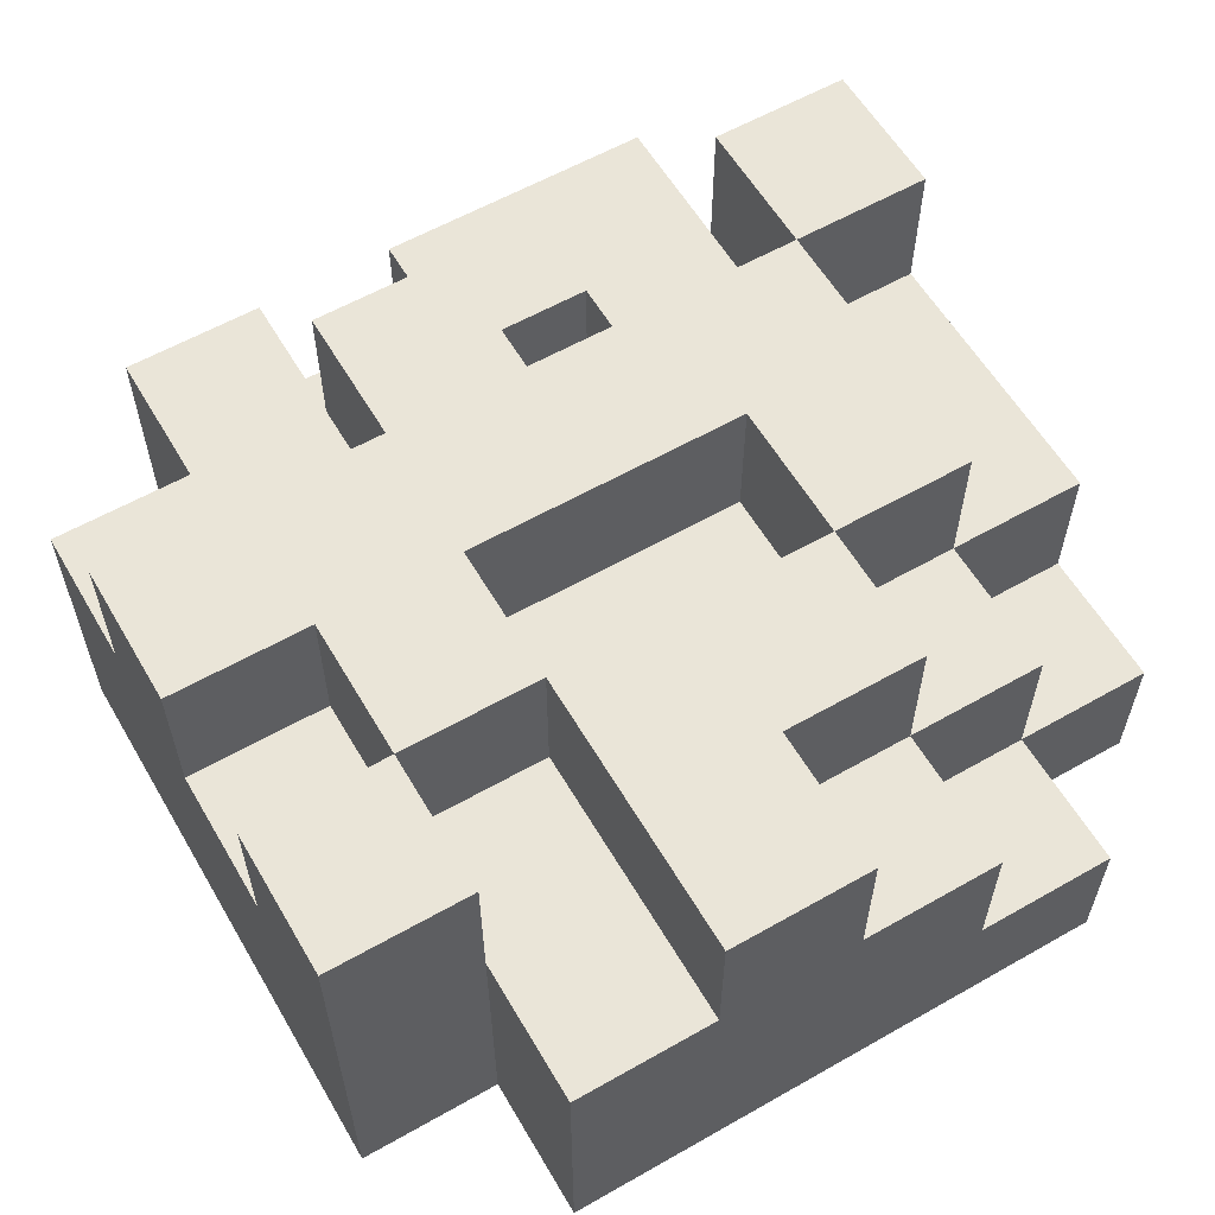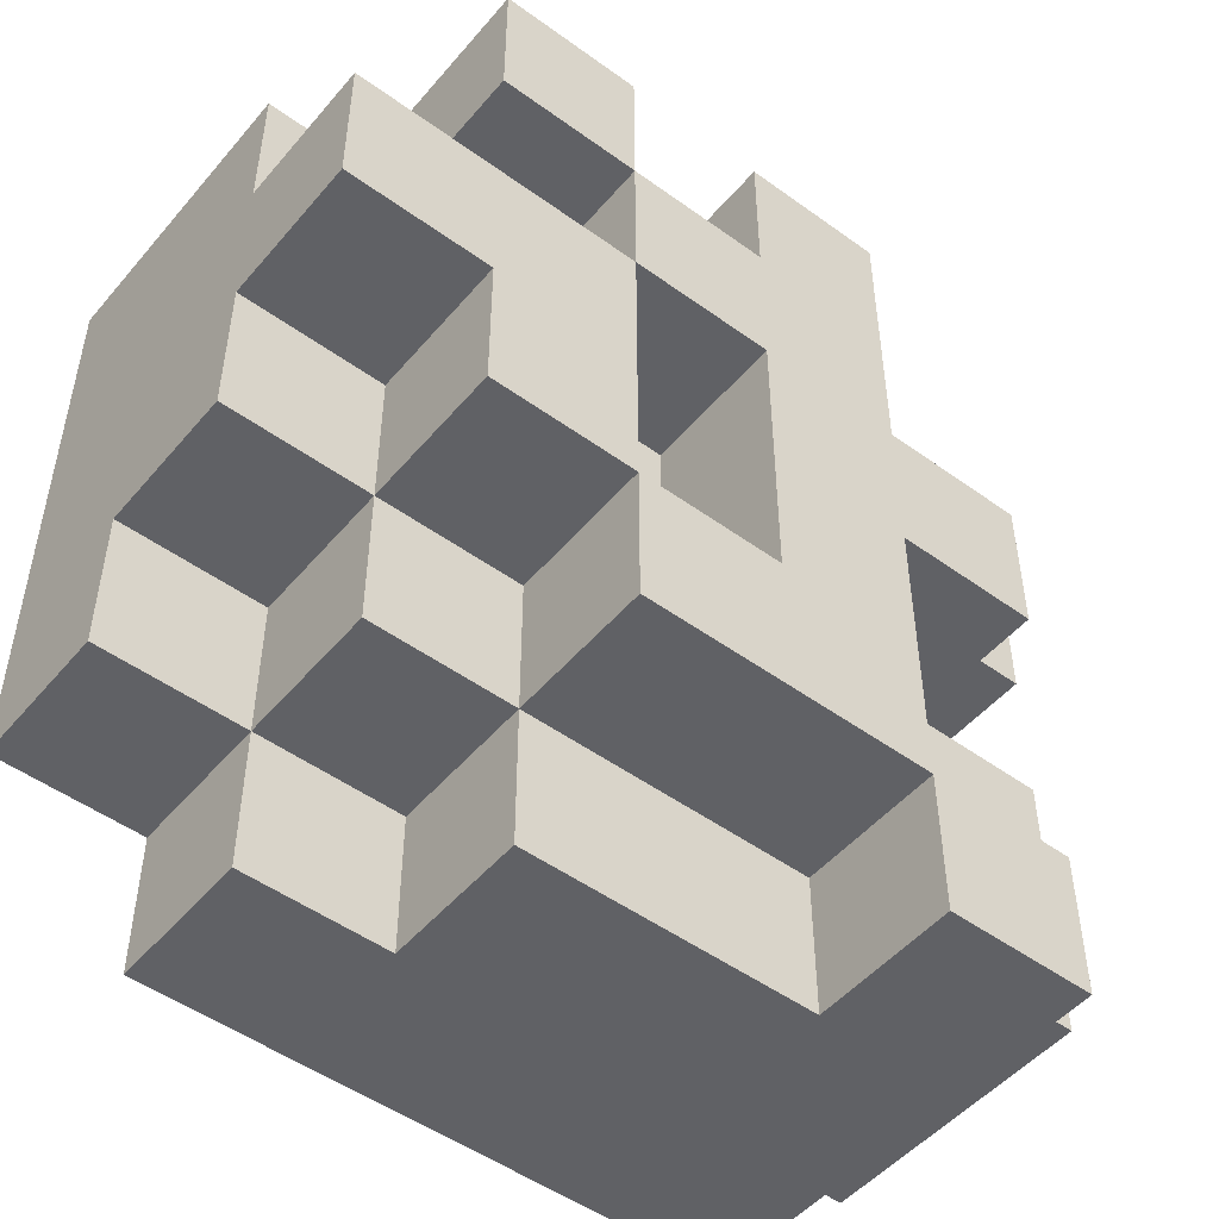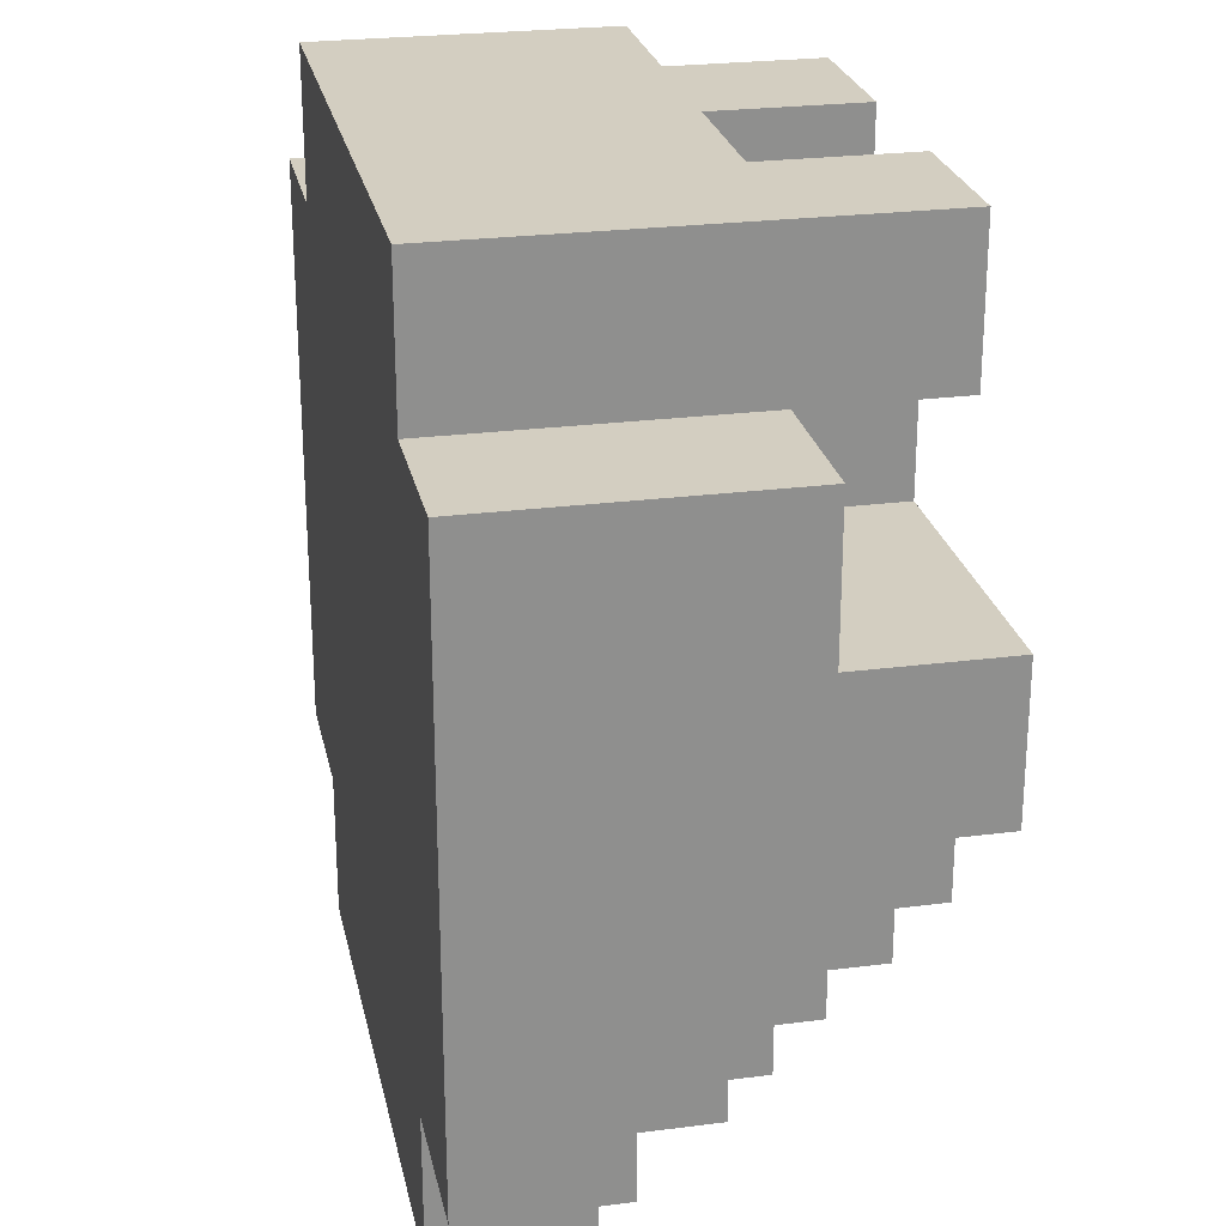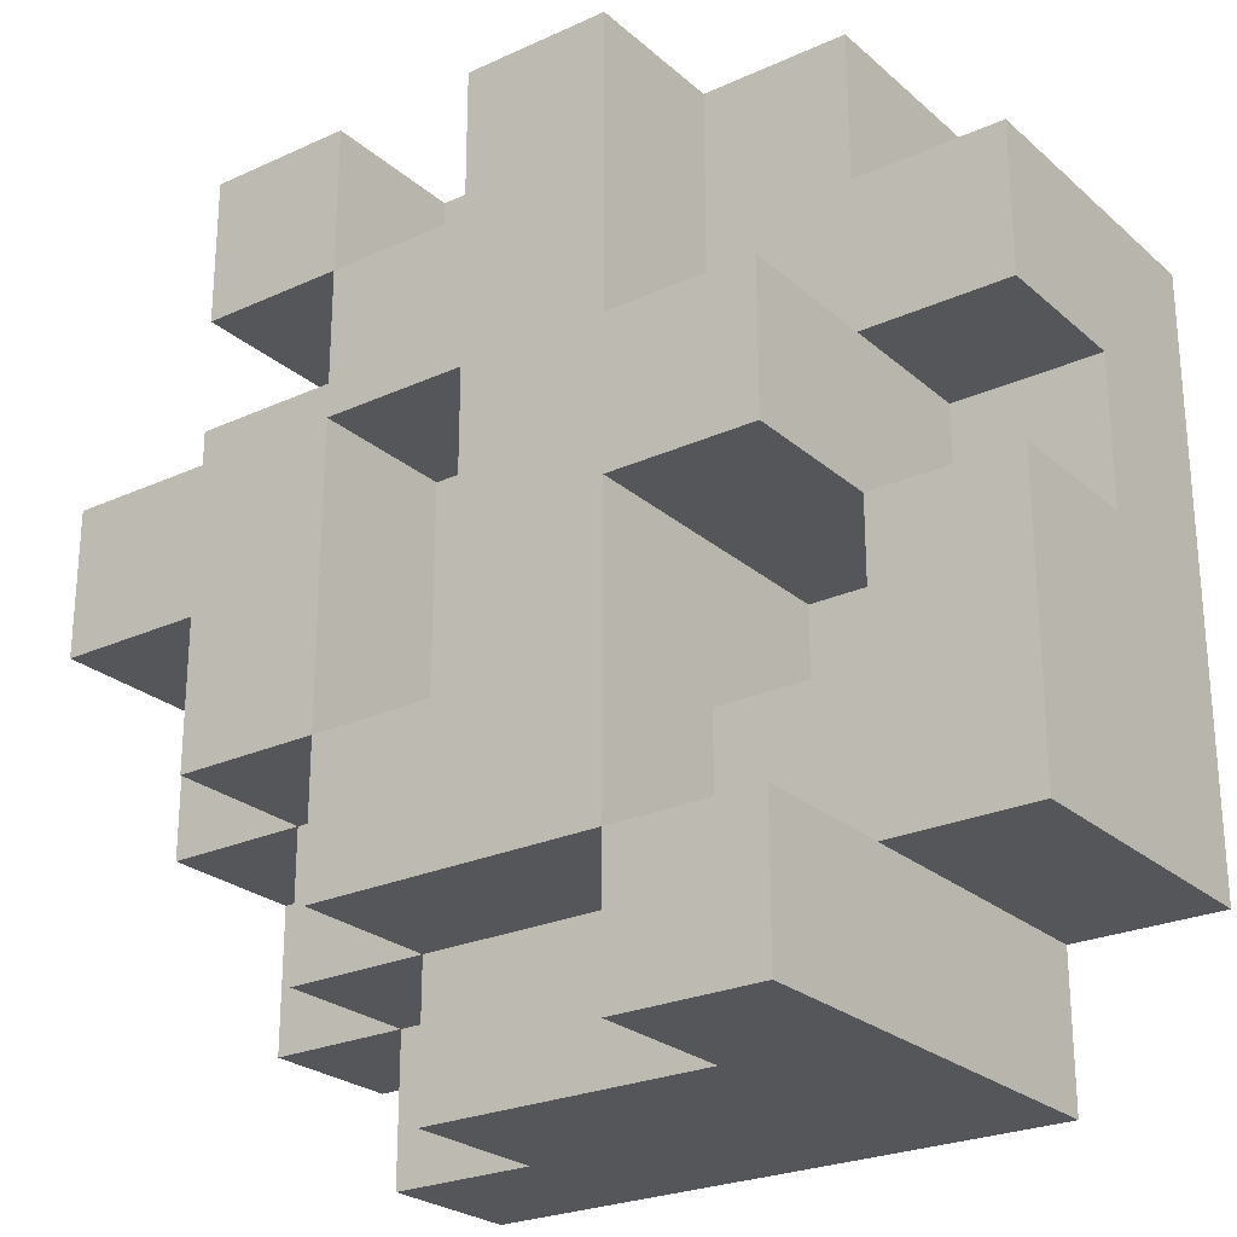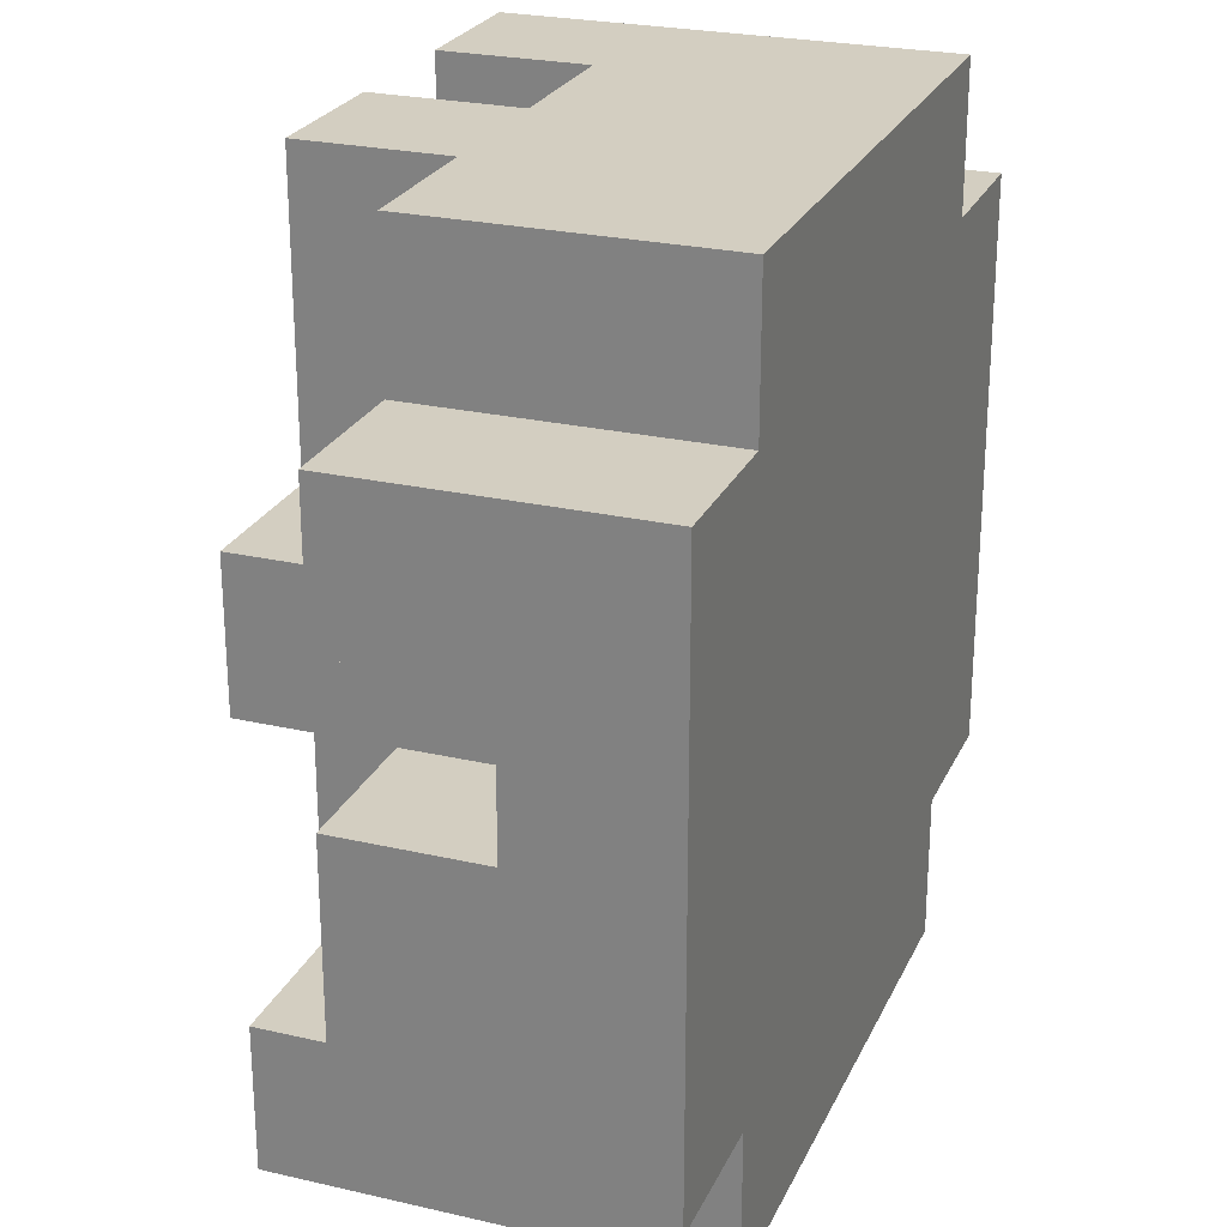
<metadata>
{"format":"obj","ext":"obj","renderer":"f3d","projection":"perspective","resolution":1024,"background":"white","views":[{"elev":59.2,"azim":59.7,"up":"+Y"},{"elev":-49.8,"azim":141.4,"up":"+Z"},{"elev":25.0,"azim":78.2,"up":"+Z"},{"elev":-25.2,"azim":-143.7,"up":"+Z"},{"elev":25.1,"azim":-69.6,"up":"+Z"}]}
</metadata>
<code>
o GoldPile
v -3.3 0 -1.4
v -3.4 0 -1.4
v -3.5 0 -1.4
v -3.6 0 -1.4
v -3.7 0 -1.4
v -3.3 0.1 -1.4
v -3.4 0.1 -1.4
v -3.5 0.1 -1.4
v -3.6 0.1 -1.4
v -3.7 0.1 -1.4
v -3.3 0.2 -1.4
v -3.4 0.2 -1.4
v -3.5 0.2 -1.4
v -3.6 0.2 -1.4
v -3.7 0.2 -1.4
v -3.3 0.3 -1.4
v -3.4 0.3 -1.4
v -3.5 0.3 -1.4
v -3.6 0.3 -1.4
v -3.2 0 -1.5
v -3.3 0 -1.5
v -3.7 0 -1.5
v -3.8 0 -1.5
v -3.2 0.1 -1.5
v -3.3 0.1 -1.5
v -3.7 0.1 -1.5
v -3.8 0.1 -1.5
v -3.2 0.2 -1.5
v -3.3 0.2 -1.5
v -3.4 0.2 -1.5
v -3.5 0.2 -1.5
v -3.7 0.2 -1.5
v -3.8 0.2 -1.5
v -3.4 0.3 -1.5
v -3.5 0.3 -1.5
v -3.2 0.2 -1.6
v -3.3 0.2 -1.6
v -3.4 0.2 -1.6
v -3.6 0.2 -1.6
v -3.7 0.2 -1.6
v -3.2 0.3 -1.6
v -3.3 0.3 -1.6
v -3.4 0.3 -1.6
v -3.6 0.3 -1.6
v -3.7 0.3 -1.6
v -3.7 0.1 -1.7
v -3.8 0.1 -1.7
v -3.7 0.2 -1.7
v -3.8 0.2 -1.7
v -3.6 0.1 -1.8
v -3.7 0.1 -1.8
v -3.4 0.2 -1.8
v -3.5 0.2 -1.8
v -3.6 0.2 -1.8
v -3.7 0.2 -1.8
v -3.4 0.3 -1.8
v -3.5 0.3 -1.8
v -3.6 0.2 -1.9
v -3.7 0.2 -1.9
v -3.6 0.3 -1.9
v -3.7 0.3 -1.9
v -3.3 0.2 -1.5
v -3.4 0.2 -1.5
v -3.3 0.3 -1.5
v -3.4 0.3 -1.5
v -3.7 0.1 -1.6
v -3.8 0.1 -1.6
v -3.4 0.2 -1.6
v -3.5 0.2 -1.6
v -3.7 0.2 -1.6
v -3.8 0.2 -1.6
v -3.4 0.3 -1.6
v -3.5 0.3 -1.6
v -3.6 0.1 -1.7
v -3.7 0.1 -1.7
v -3.2 0.2 -1.7
v -3.3 0.2 -1.7
v -3.6 0.2 -1.7
v -3.7 0.2 -1.7
v -3.2 0.3 -1.7
v -3.3 0.3 -1.7
v -3.6 0.3 -1.7
v -3.7 0.3 -1.7
v -3.2 0.1 -1.8
v -3.3 0.1 -1.8
v -3.2 0.2 -1.8
v -3.3 0.2 -1.8
v -3.4 0.2 -1.8
v -3.3 0.3 -1.8
v -3.4 0.3 -1.8
v -3.2 0 -1.9
v -3.3 0 -1.9
v -3.7 0 -1.9
v -3.8 0 -1.9
v -3.2 0.1 -1.9
v -3.3 0.1 -1.9
v -3.4 0.1 -1.9
v -3.7 0.1 -1.9
v -3.8 0.1 -1.9
v -3.3 0.2 -1.9
v -3.4 0.2 -1.9
v -3.5 0.2 -1.9
v -3.6 0.2 -1.9
v -3.7 0.2 -1.9
v -3.8 0.2 -1.9
v -3.4 0.3 -1.9
v -3.6 0.3 -1.9
v -3.3 0 -2
v -3.4 0 -2
v -3.5 0 -2
v -3.6 0 -2
v -3.7 0 -2
v -3.3 0.1 -2
v -3.4 0.1 -2
v -3.5 0.1 -2
v -3.6 0.1 -2
v -3.7 0.1 -2
v -3.4 0.2 -2
v -3.5 0.2 -2
v -3.6 0.2 -2
v -3.6 0.3 -2
v -3.7 0.3 -2
v -3.2 0 -1.5
v -3.2 0.1 -1.5
v -3.2 0.2 -1.5
v -3.2 0.1 -1.6
v -3.2 0.2 -1.6
v -3.2 0.3 -1.6
v -3.2 0 -1.7
v -3.2 0.1 -1.7
v -3.2 0.2 -1.7
v -3.2 0.3 -1.7
v -3.2 0.1 -1.8
v -3.2 0.2 -1.8
v -3.2 0 -1.9
v -3.2 0.1 -1.9
v -3.3 0 -1.4
v -3.3 0.1 -1.4
v -3.3 0.2 -1.4
v -3.3 0.3 -1.4
v -3.3 0 -1.5
v -3.3 0.1 -1.5
v -3.3 0.2 -1.5
v -3.3 0.3 -1.5
v -3.3 0.2 -1.7
v -3.3 0.3 -1.7
v -3.3 0.1 -1.8
v -3.3 0.2 -1.8
v -3.3 0.3 -1.8
v -3.3 0 -1.9
v -3.3 0.1 -1.9
v -3.3 0.2 -1.9
v -3.3 0 -2
v -3.3 0.1 -2
v -3.4 0.2 -1.5
v -3.4 0.3 -1.5
v -3.4 0.2 -1.6
v -3.4 0.3 -1.6
v -3.4 0.2 -1.8
v -3.4 0.3 -1.8
v -3.4 0.1 -1.9
v -3.4 0.2 -1.9
v -3.4 0.3 -1.9
v -3.4 0.1 -2
v -3.4 0.2 -2
v -3.5 0.2 -1.4
v -3.5 0.3 -1.4
v -3.5 0.2 -1.5
v -3.5 0.3 -1.5
v -3.5 0.2 -1.6
v -3.5 0.3 -1.6
v -3.5 0.2 -1.7
v -3.5 0.3 -1.7
v -3.5 0.2 -1.8
v -3.5 0.3 -1.8
v -3.6 0.2 -1.9
v -3.6 0.3 -1.9
v -3.6 0.2 -2
v -3.6 0.3 -2
v -3.7 0.1 -1.7
v -3.7 0.2 -1.7
v -3.7 0.1 -1.8
v -3.7 0.2 -1.8
v -3.4 0.2 -1.4
v -3.4 0.3 -1.4
v -3.4 0.2 -1.5
v -3.4 0.3 -1.5
v -3.4 0.2 -1.6
v -3.4 0.3 -1.6
v -3.4 0.2 -1.7
v -3.4 0.3 -1.7
v -3.4 0.2 -1.8
v -3.4 0.3 -1.8
v -3.6 0.2 -1.4
v -3.6 0.3 -1.4
v -3.6 0.2 -1.5
v -3.6 0.2 -1.6
v -3.6 0.3 -1.6
v -3.6 0.1 -1.7
v -3.6 0.2 -1.7
v -3.6 0.3 -1.7
v -3.6 0.1 -1.8
v -3.6 0.2 -1.8
v -3.6 0.3 -1.8
v -3.6 0.2 -1.9
v -3.6 0.3 -1.9
v -3.7 0 -1.4
v -3.7 0.1 -1.4
v -3.7 0.2 -1.4
v -3.7 0 -1.5
v -3.7 0.1 -1.5
v -3.7 0.2 -1.5
v -3.7 0.1 -1.6
v -3.7 0.2 -1.6
v -3.7 0.3 -1.6
v -3.7 0.1 -1.7
v -3.7 0.2 -1.7
v -3.7 0.3 -1.7
v -3.7 0 -1.9
v -3.7 0.1 -1.9
v -3.7 0.2 -1.9
v -3.7 0.3 -1.9
v -3.7 0 -2
v -3.7 0.1 -2
v -3.7 0.3 -2
v -3.8 0 -1.5
v -3.8 0.1 -1.5
v -3.8 0.2 -1.5
v -3.8 0 -1.6
v -3.8 0.1 -1.6
v -3.8 0.2 -1.6
v -3.8 0 -1.7
v -3.8 0.1 -1.7
v -3.8 0.2 -1.7
v -3.8 0 -1.8
v -3.8 0.1 -1.8
v -3.8 0 -1.9
v -3.8 0.1 -1.9
v -3.8 0.2 -1.9
v -3.2 0 -1.5
v -3.2 0 -1.7
v -3.2 0 -1.9
v -3.3 0 -1.4
v -3.3 0 -1.5
v -3.3 0 -1.6
v -3.3 0 -1.7
v -3.3 0 -1.8
v -3.3 0 -1.9
v -3.3 0 -2
v -3.4 0 -1.4
v -3.4 0 -1.5
v -3.4 0 -1.6
v -3.4 0 -1.7
v -3.4 0 -1.8
v -3.4 0 -1.9
v -3.4 0 -2
v -3.5 0 -1.4
v -3.5 0 -1.5
v -3.5 0 -1.6
v -3.5 0 -1.7
v -3.5 0 -1.8
v -3.5 0 -1.9
v -3.5 0 -2
v -3.6 0 -1.4
v -3.6 0 -1.5
v -3.6 0 -1.6
v -3.6 0 -1.7
v -3.6 0 -1.9
v -3.6 0 -2
v -3.7 0 -1.4
v -3.7 0 -1.5
v -3.7 0 -1.6
v -3.7 0 -1.7
v -3.7 0 -1.8
v -3.7 0 -1.9
v -3.7 0 -2
v -3.8 0 -1.5
v -3.8 0 -1.6
v -3.8 0 -1.7
v -3.8 0 -1.8
v -3.8 0 -1.9
v -3.2 0.1 -1.8
v -3.2 0.1 -1.9
v -3.3 0.1 -1.8
v -3.3 0.1 -1.9
v -3.3 0.1 -2
v -3.4 0.1 -1.9
v -3.4 0.1 -2
v -3.6 0.1 -1.7
v -3.6 0.1 -1.8
v -3.7 0.1 -1.6
v -3.7 0.1 -1.7
v -3.7 0.1 -1.8
v -3.8 0.1 -1.6
v -3.8 0.1 -1.7
v -3.2 0.2 -1.5
v -3.2 0.2 -1.6
v -3.2 0.2 -1.7
v -3.2 0.2 -1.8
v -3.3 0.2 -1.5
v -3.3 0.2 -1.6
v -3.3 0.2 -1.7
v -3.3 0.2 -1.8
v -3.3 0.2 -1.9
v -3.4 0.2 -1.4
v -3.4 0.2 -1.5
v -3.4 0.2 -1.6
v -3.4 0.2 -1.7
v -3.4 0.2 -1.8
v -3.4 0.2 -1.9
v -3.4 0.2 -2
v -3.5 0.2 -1.4
v -3.5 0.2 -1.5
v -3.5 0.2 -1.6
v -3.5 0.2 -1.7
v -3.5 0.2 -1.8
v -3.5 0.2 -1.9
v -3.5 0.2 -2
v -3.6 0.2 -1.4
v -3.6 0.2 -1.5
v -3.6 0.2 -1.6
v -3.6 0.2 -1.8
v -3.6 0.2 -1.9
v -3.6 0.2 -2
v -3.7 0.2 -1.4
v -3.7 0.2 -1.5
v -3.7 0.2 -1.6
v -3.7 0.2 -1.7
v -3.7 0.2 -1.8
v -3.7 0.2 -1.9
v -3.8 0.2 -1.5
v -3.8 0.2 -1.6
v -3.8 0.2 -1.7
v -3.8 0.2 -1.9
v -3.2 0.3 -1.6
v -3.2 0.3 -1.7
v -3.3 0.3 -1.4
v -3.3 0.3 -1.5
v -3.3 0.3 -1.6
v -3.3 0.3 -1.7
v -3.3 0.3 -1.8
v -3.4 0.3 -1.4
v -3.4 0.3 -1.5
v -3.4 0.3 -1.6
v -3.4 0.3 -1.7
v -3.4 0.3 -1.8
v -3.4 0.3 -1.9
v -3.5 0.3 -1.4
v -3.5 0.3 -1.5
v -3.5 0.3 -1.6
v -3.5 0.3 -1.7
v -3.5 0.3 -1.8
v -3.6 0.3 -1.4
v -3.6 0.3 -1.6
v -3.6 0.3 -1.7
v -3.6 0.3 -1.8
v -3.6 0.3 -1.9
v -3.6 0.3 -2
v -3.7 0.3 -1.6
v -3.7 0.3 -1.7
v -3.7 0.3 -1.9
v -3.7 0.3 -2
f 6 2 1
f 7 3 2
f 7 2 6
f 8 4 3
f 8 3 7
f 9 5 4
f 9 4 8
f 10 5 9
f 11 7 6
f 12 8 7
f 12 7 11
f 13 9 8
f 13 8 12
f 14 10 9
f 14 9 13
f 15 10 14
f 16 12 11
f 17 12 16
f 18 14 13
f 19 14 18
f 24 21 20
f 25 21 24
f 26 23 22
f 27 23 26
f 28 25 24
f 29 25 28
f 32 27 26
f 33 27 32
f 34 31 30
f 35 31 34
f 41 37 36
f 42 38 37
f 42 37 41
f 43 38 42
f 44 40 39
f 45 40 44
f 48 47 46
f 49 47 48
f 54 51 50
f 55 51 54
f 56 53 52
f 57 53 56
f 60 59 58
f 61 59 60
f 62 63 64
f 64 63 65
f 66 67 70
f 70 67 71
f 68 69 72
f 72 69 73
f 74 75 78
f 78 75 79
f 76 77 80
f 80 77 81
f 78 79 82
f 82 79 83
f 84 85 86
f 86 85 87
f 87 88 89
f 89 88 90
f 91 92 95
f 95 92 96
f 93 94 98
f 98 94 99
f 96 97 100
f 100 97 101
f 98 99 104
f 104 99 105
f 102 103 106
f 101 102 106
f 106 103 107
f 108 109 113
f 109 110 114
f 113 109 114
f 110 111 115
f 114 110 115
f 111 112 116
f 115 111 116
f 116 112 117
f 114 115 118
f 115 116 119
f 118 115 119
f 116 117 120
f 119 116 120
f 120 117 121
f 121 117 122
f 126 124 123
f 126 125 124
f 127 125 126
f 129 126 123
f 130 127 126
f 130 126 129
f 131 128 127
f 131 127 130
f 132 128 131
f 133 130 129
f 133 131 130
f 134 131 133
f 135 133 129
f 136 133 135
f 141 138 137
f 142 139 138
f 142 138 141
f 143 140 139
f 143 139 142
f 144 140 143
f 148 146 145
f 149 146 148
f 151 148 147
f 152 148 151
f 153 151 150
f 154 151 153
f 157 156 155
f 158 156 157
f 162 160 159
f 163 160 162
f 164 162 161
f 165 162 164
f 168 167 166
f 169 167 168
f 172 171 170
f 173 171 172
f 174 173 172
f 175 173 174
f 178 177 176
f 179 177 178
f 182 181 180
f 183 181 182
f 184 185 186
f 186 185 187
f 188 189 190
f 190 189 191
f 190 191 192
f 192 191 193
f 194 195 196
f 196 195 197
f 197 195 198
f 199 200 202
f 200 201 202
f 202 201 203
f 203 201 204
f 203 204 205
f 205 204 206
f 207 208 210
f 208 209 211
f 210 208 211
f 211 209 212
f 213 214 216
f 214 215 217
f 216 214 217
f 217 215 218
f 219 220 223
f 221 222 224
f 223 220 224
f 220 221 224
f 224 222 225
f 226 227 229
f 227 228 230
f 229 227 230
f 230 228 231
f 229 230 232
f 232 230 233
f 232 233 235
f 233 234 236
f 235 233 236
f 235 236 237
f 236 234 238
f 237 236 238
f 238 234 239
f 244 241 240
f 245 241 244
f 246 242 241
f 246 241 245
f 247 242 246
f 248 242 247
f 250 245 244
f 250 244 243
f 251 245 250
f 252 246 245
f 252 245 251
f 253 247 246
f 253 246 252
f 254 248 247
f 254 247 253
f 255 249 248
f 255 248 254
f 256 249 255
f 257 251 250
f 258 253 252
f 258 251 257
f 258 252 251
f 259 253 258
f 260 254 253
f 260 253 259
f 260 255 254
f 261 255 260
f 262 256 255
f 262 255 261
f 263 256 262
f 264 258 257
f 265 259 258
f 265 258 264
f 266 260 259
f 266 259 265
f 267 261 260
f 267 260 266
f 268 262 261
f 268 263 262
f 269 263 268
f 270 266 265
f 270 265 264
f 271 266 270
f 272 267 266
f 272 266 271
f 273 261 267
f 273 267 272
f 274 268 261
f 274 261 273
f 275 269 268
f 275 268 274
f 276 269 275
f 277 272 271
f 278 273 272
f 278 272 277
f 279 274 273
f 279 273 278
f 280 275 274
f 280 274 279
f 281 275 280
f 282 283 284
f 284 283 285
f 285 286 287
f 287 286 288
f 289 290 292
f 292 290 293
f 291 292 294
f 294 292 295
f 296 297 300
f 300 297 301
f 298 299 302
f 302 299 303
f 300 301 306
f 306 301 307
f 303 304 309
f 309 304 310
f 305 306 312
f 312 306 313
f 307 308 314
f 308 309 315
f 314 308 315
f 315 309 316
f 310 311 317
f 317 311 318
f 317 318 323
f 323 318 324
f 319 320 325
f 320 321 326
f 325 320 326
f 326 321 327
f 322 323 329
f 329 323 330
f 326 327 331
f 331 327 332
f 329 330 333
f 328 329 333
f 333 330 334
f 335 336 339
f 339 336 340
f 337 338 342
f 342 338 343
f 339 340 344
f 340 341 345
f 344 340 345
f 345 341 346
f 343 344 349
f 349 344 350
f 346 347 352
f 348 349 353
f 349 350 353
f 350 351 354
f 353 350 354
f 351 352 355
f 354 351 355
f 352 347 356
f 355 352 356
f 356 347 357
f 354 355 359
f 359 355 360
f 357 358 361
f 361 358 362

</code>
